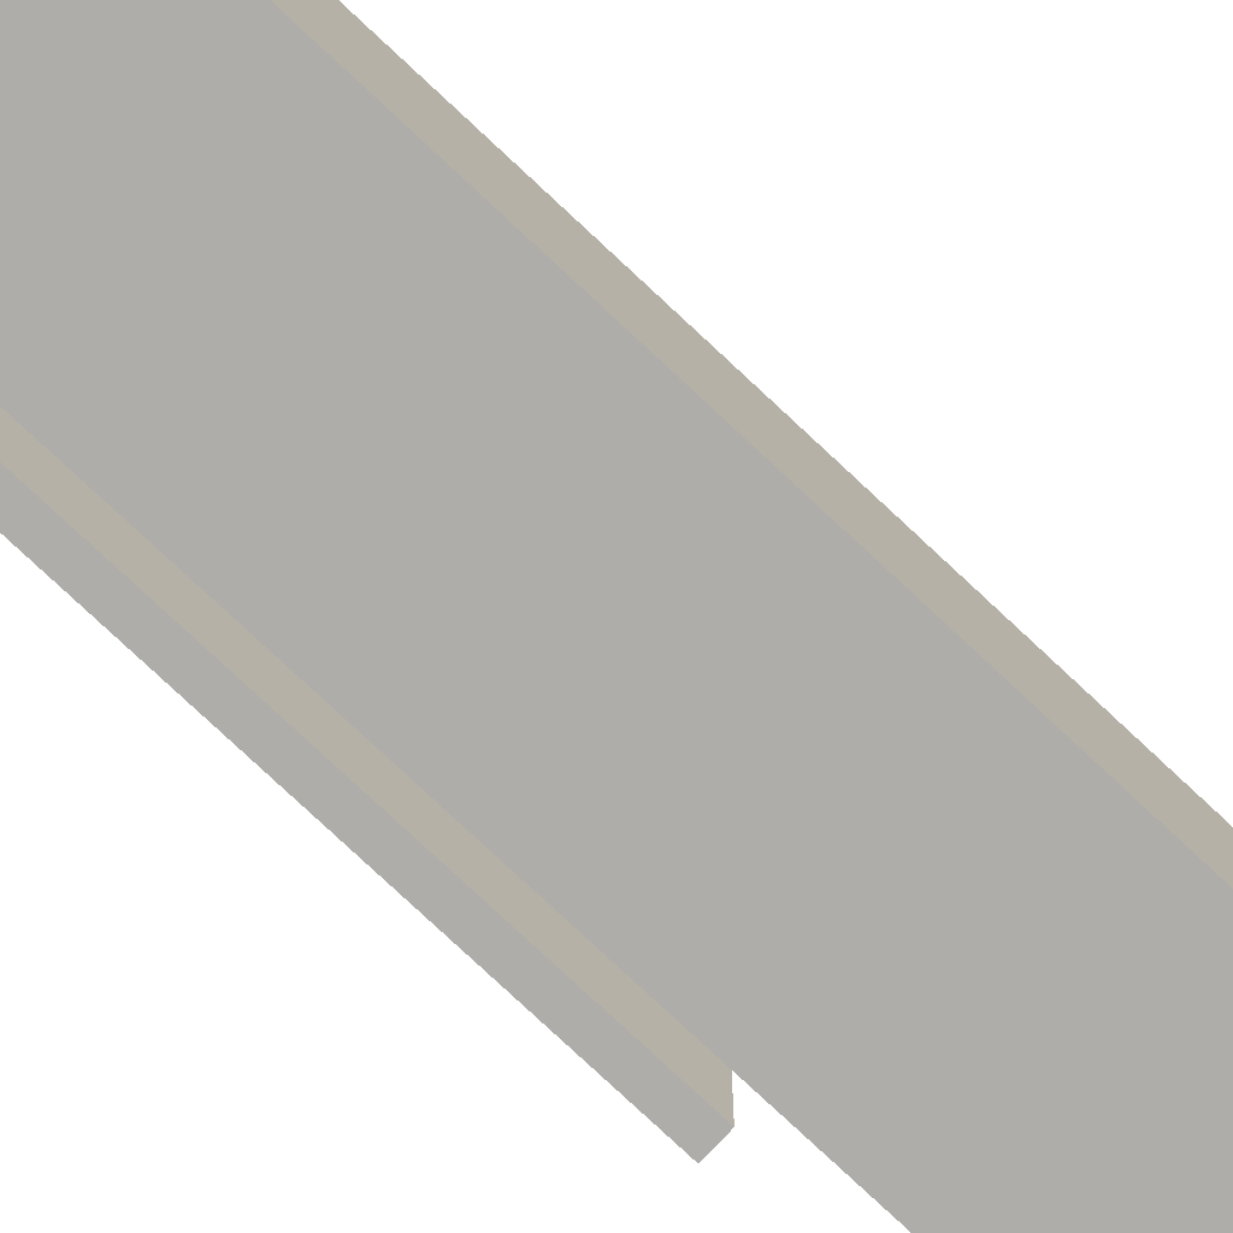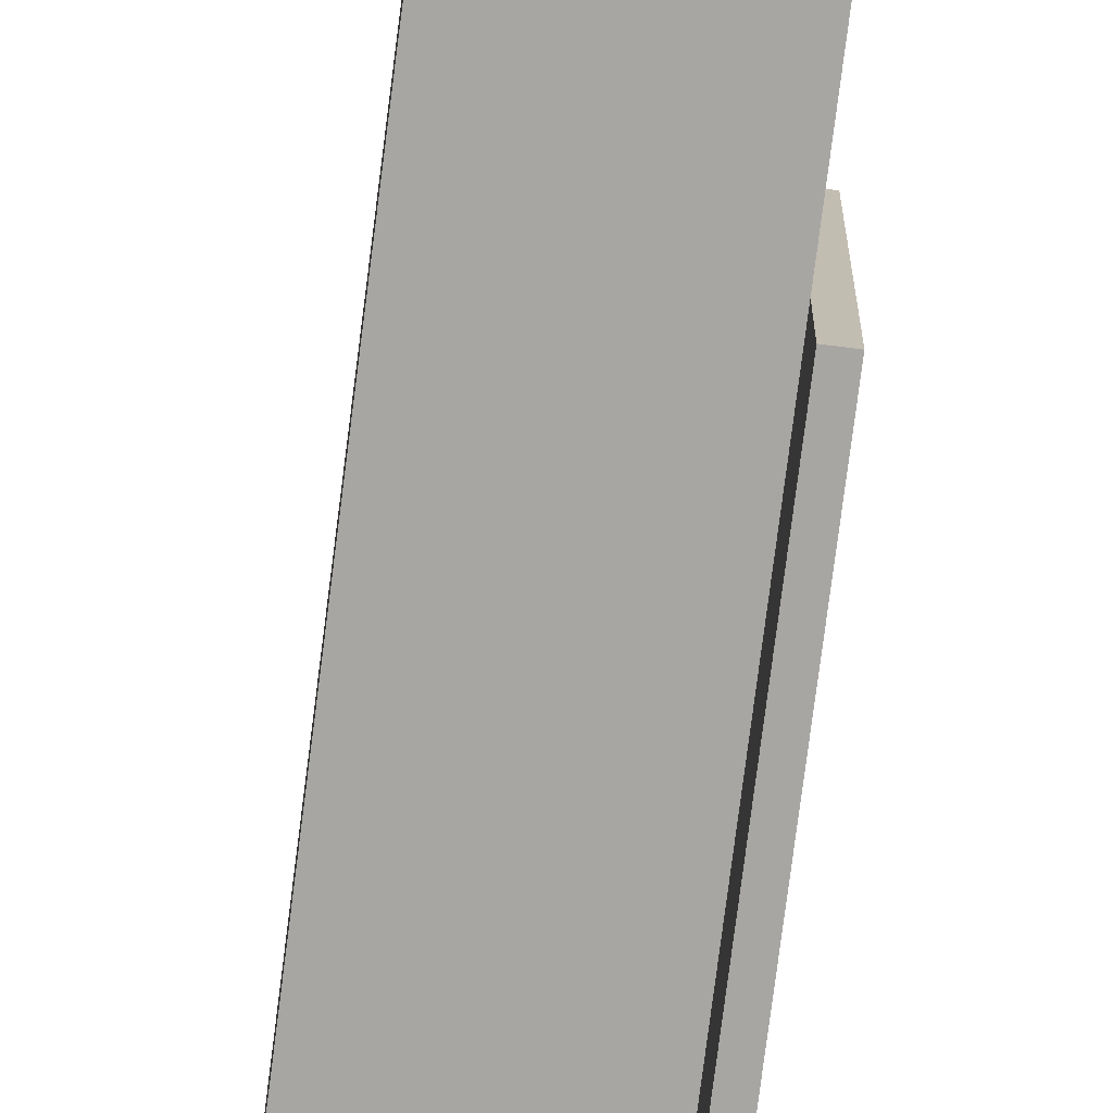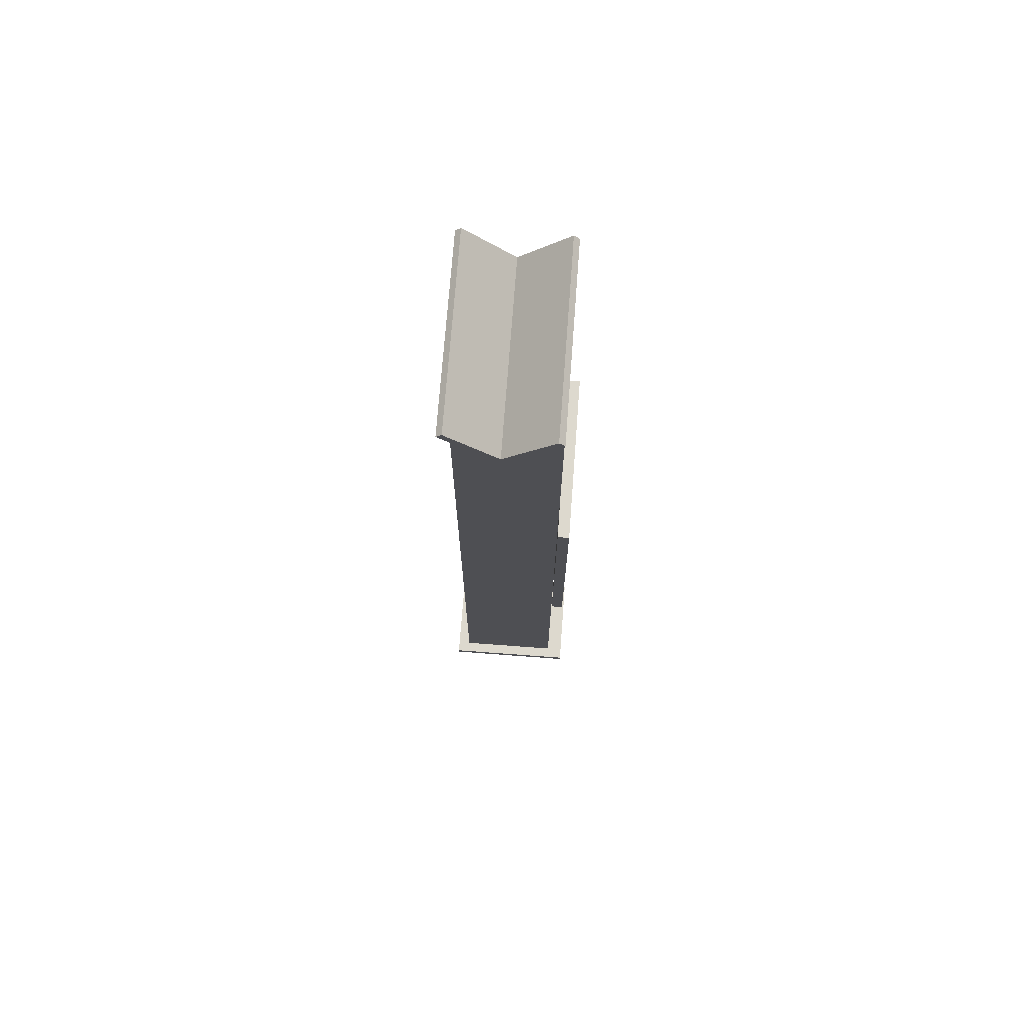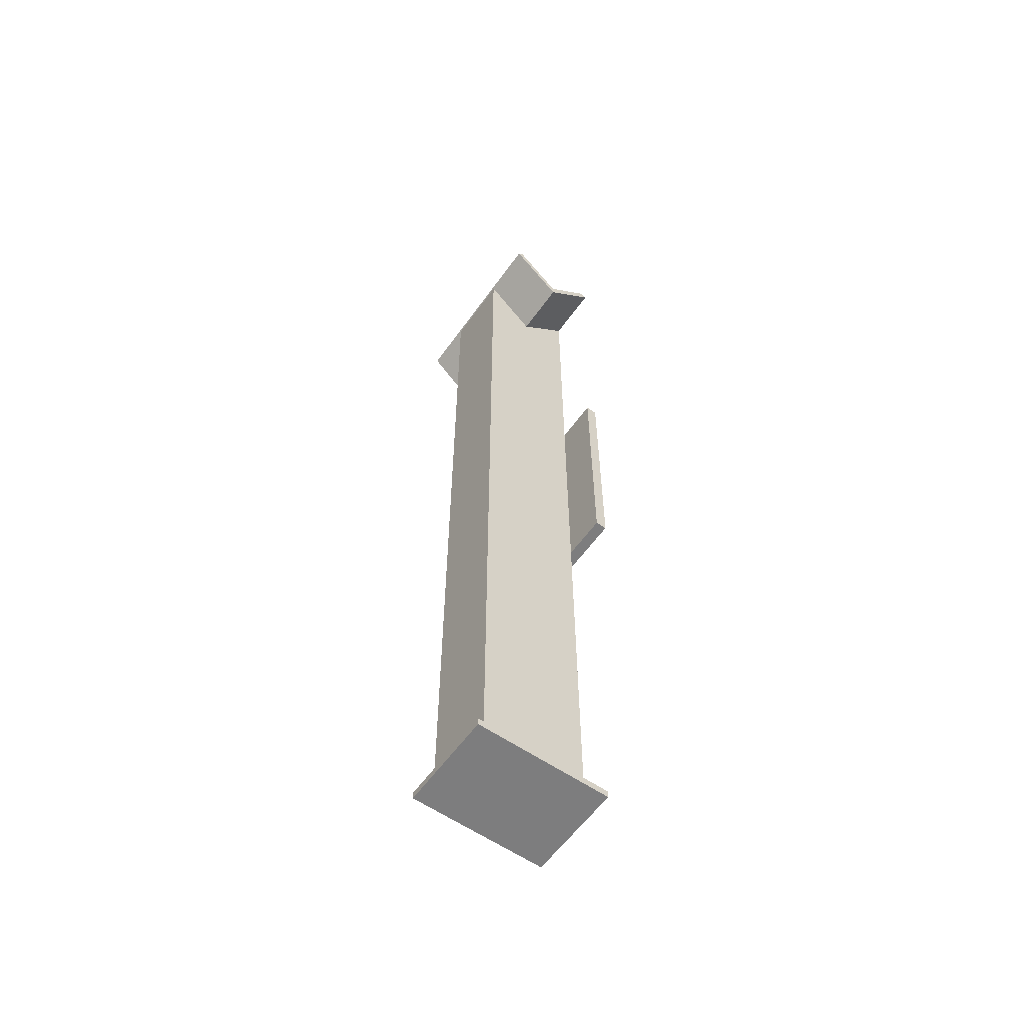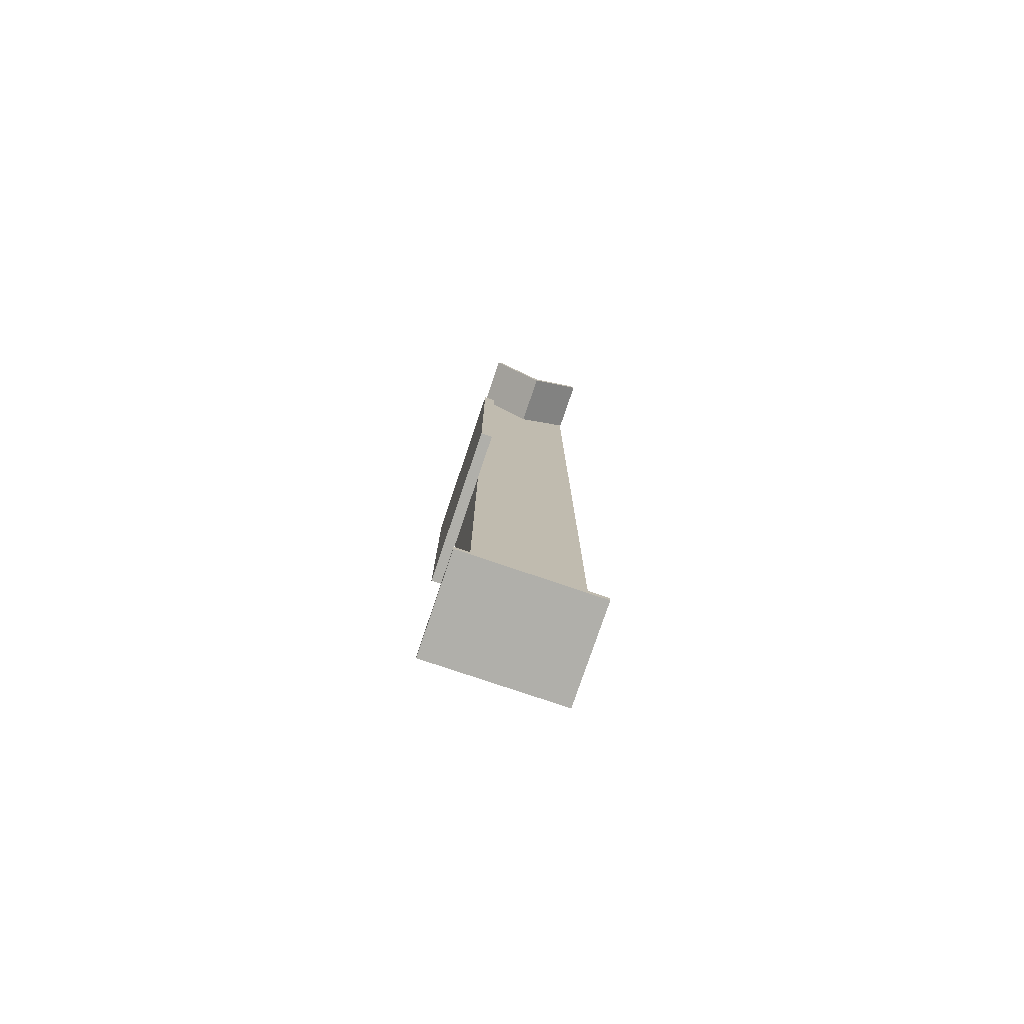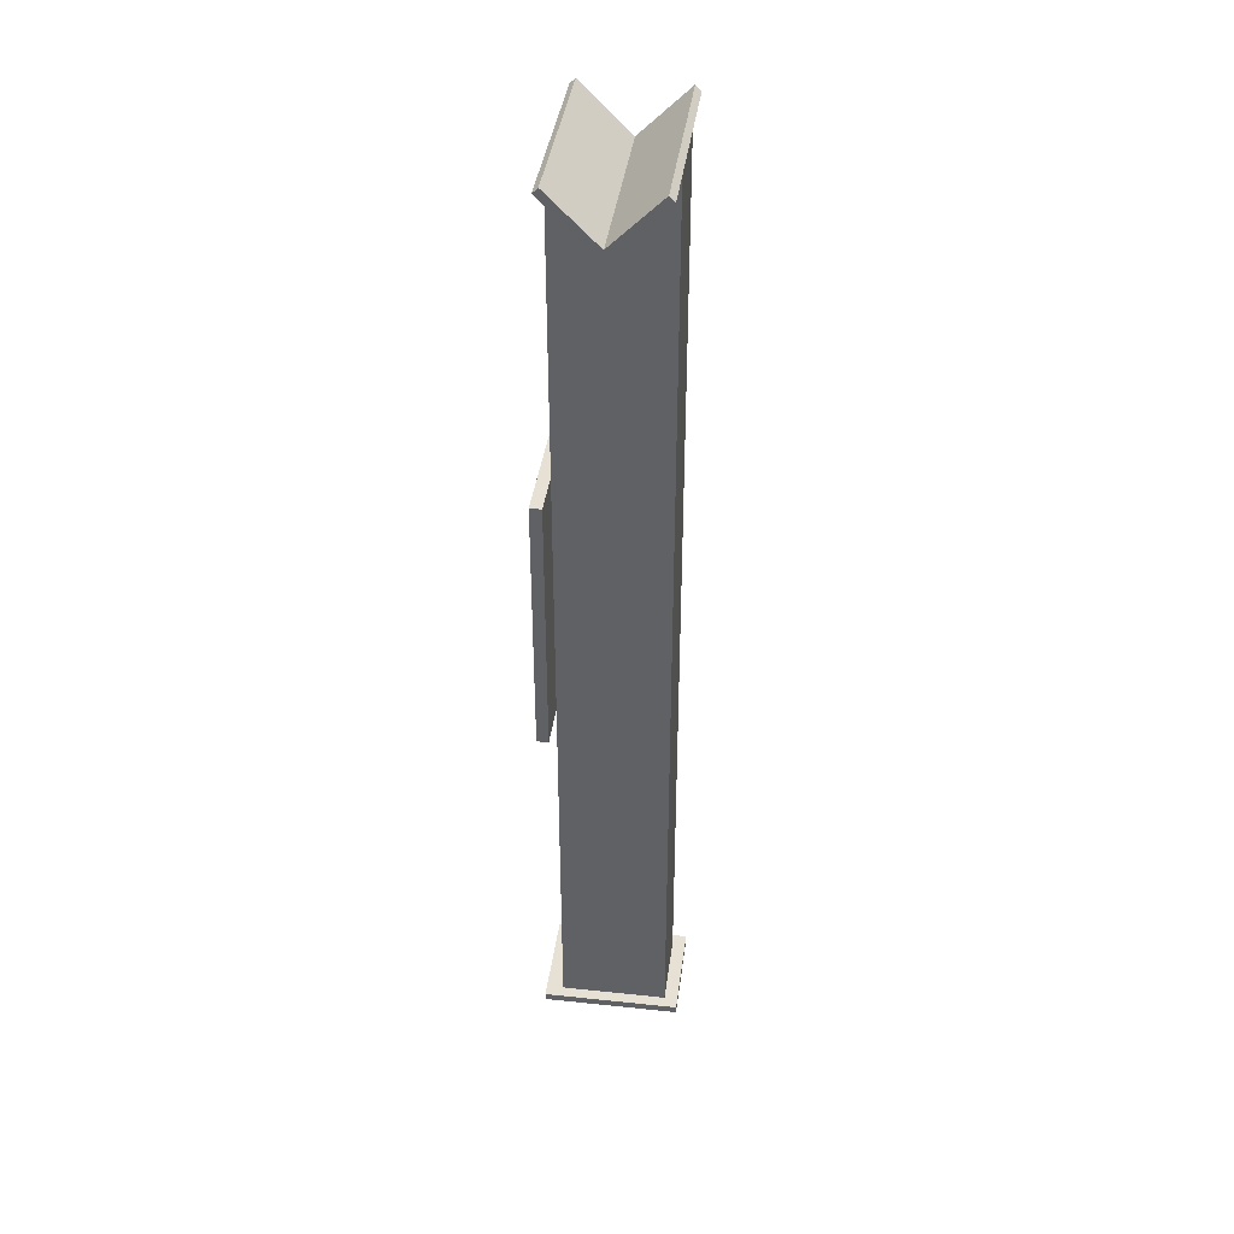
<metadata>
{"format":"obj","ext":"obj","renderer":"f3d","projection":"perspective","resolution":1024,"background":"white","views":[{"elev":-77.2,"azim":46.8,"up":"+Y"},{"elev":-74.3,"azim":172.8,"up":"+Y"},{"elev":71.8,"azim":-175.7,"up":"+Z"},{"elev":-59.2,"azim":144.6,"up":"+Z"},{"elev":-78.0,"azim":-18.7,"up":"+Z"},{"elev":39.1,"azim":7.5,"up":"+Z"}]}
</metadata>
<code>
v 2979 -1.978e+04 5553
v 2979 -1.978e+04 5898
v 2964 -1.978e+04 5898
v 2964 -1.978e+04 5553
v 2964 -1.978e+04 5553
v 2964 -1.978e+04 5898
v 2964 -2e+04 5898
v 2964 -2e+04 5553
v 2964 -2e+04 5553
v 2964 -2e+04 5898
v 2979 -2e+04 5898
v 2979 -2e+04 5553
v 2979 -2e+04 5553
v 2979 -2e+04 5898
v 2979 -1.978e+04 5898
v 2979 -1.978e+04 5553
v 2979 -1.978e+04 5553
v 2964 -1.978e+04 5553
v 2964 -2e+04 5553
v 2979 -2e+04 5553
v 2964 -1.978e+04 5898
v 2979 -1.978e+04 5898
v 2979 -2e+04 5898
v 2964 -2e+04 5898
v 3136 -1.983e+04 5032
v 3136 -1.983e+04 5042
v 2956 -1.983e+04 5042
v 2956 -1.983e+04 5032
v 2956 -1.983e+04 5032
v 2956 -1.983e+04 5042
v 2956 -1.996e+04 5042
v 2956 -1.996e+04 5032
v 2956 -1.996e+04 5032
v 2956 -1.996e+04 5042
v 3136 -1.996e+04 5042
v 3136 -1.996e+04 5032
v 3136 -1.996e+04 5032
v 3136 -1.996e+04 5042
v 3136 -1.983e+04 5042
v 3136 -1.983e+04 5032
v 3136 -1.983e+04 5032
v 2956 -1.983e+04 5032
v 2956 -1.996e+04 5032
v 3136 -1.996e+04 5032
v 2956 -1.983e+04 5042
v 3136 -1.983e+04 5042
v 3136 -1.996e+04 5042
v 2956 -1.996e+04 5042
v 3119 -1.994e+04 5042
v 3119 -1.984e+04 5042
v 2979 -1.984e+04 5042
v 2979 -1.994e+04 5042
v 2979 -1.994e+04 5042
v 2979 -1.984e+04 5042
v 2979 -1.984e+04 6285
v 2979 -1.994e+04 6285
v 2979 -1.994e+04 6285
v 2979 -1.984e+04 6285
v 3049 -1.984e+04 6215
v 3049 -1.994e+04 6215
v 3049 -1.994e+04 6215
v 3049 -1.984e+04 6215
v 3119 -1.984e+04 6284
v 3119 -1.994e+04 6284
v 3119 -1.994e+04 6284
v 3119 -1.984e+04 6284
v 3119 -1.984e+04 5042
v 3119 -1.994e+04 5042
v 3119 -1.994e+04 5042
v 2979 -1.994e+04 5042
v 2979 -1.994e+04 6285
v 3049 -1.994e+04 6215
v 3119 -1.994e+04 6284
v 2979 -1.984e+04 5042
v 3119 -1.984e+04 5042
v 3119 -1.984e+04 6284
v 3049 -1.984e+04 6215
v 2979 -1.984e+04 6285
v 2986 -2.002e+04 6292
v 2986 -1.977e+04 6292
v 3049 -1.977e+04 6229
v 3049 -2.002e+04 6229
v 3049 -2.002e+04 6229
v 3049 -1.977e+04 6229
v 3113 -1.977e+04 6292
v 3113 -2.002e+04 6292
v 3113 -2.002e+04 6292
v 3113 -1.977e+04 6292
v 3120 -1.977e+04 6285
v 3120 -2.002e+04 6285
v 3120 -2.002e+04 6285
v 3120 -1.977e+04 6285
v 3049 -1.977e+04 6215
v 3049 -2.002e+04 6215
v 3049 -2.002e+04 6215
v 3049 -1.977e+04 6215
v 2979 -1.977e+04 6285
v 2979 -2.002e+04 6285
v 2979 -2.002e+04 6285
v 2979 -1.977e+04 6285
v 2986 -1.977e+04 6292
v 2986 -2.002e+04 6292
v 2986 -2.002e+04 6292
v 3049 -2.002e+04 6229
v 3113 -2.002e+04 6292
v 3120 -2.002e+04 6285
v 3049 -2.002e+04 6215
v 2979 -2.002e+04 6285
v 3049 -1.977e+04 6229
v 2986 -1.977e+04 6292
v 2979 -1.977e+04 6285
v 3049 -1.977e+04 6215
v 3120 -1.977e+04 6285
v 3113 -1.977e+04 6292
f 113 109 114
f 113 112 109
f 109 112 110
f 112 111 110
f 105 104 106
f 103 108 104
f 108 107 104
f 104 107 106
f 101 99 102
f 101 100 99
f 97 95 98
f 97 96 95
f 93 91 94
f 93 92 91
f 89 87 90
f 89 88 87
f 85 83 86
f 85 84 83
f 81 79 82
f 81 80 79
f 76 75 77
f 77 75 78
f 75 74 78
f 71 70 72
f 72 70 73
f 70 69 73
f 67 65 68
f 67 66 65
f 63 61 64
f 63 62 61
f 59 57 60
f 59 58 57
f 55 53 56
f 55 54 53
f 51 49 52
f 51 50 49
f 47 45 48
f 47 46 45
f 43 41 44
f 43 42 41
f 39 37 40
f 39 38 37
f 35 33 36
f 35 34 33
f 31 29 32
f 31 30 29
f 27 25 28
f 27 26 25
f 23 21 24
f 23 22 21
f 19 17 20
f 19 18 17
f 15 13 16
f 15 14 13
f 11 9 12
f 11 10 9
f 7 5 8
f 7 6 5
f 3 1 4
f 3 2 1

</code>
